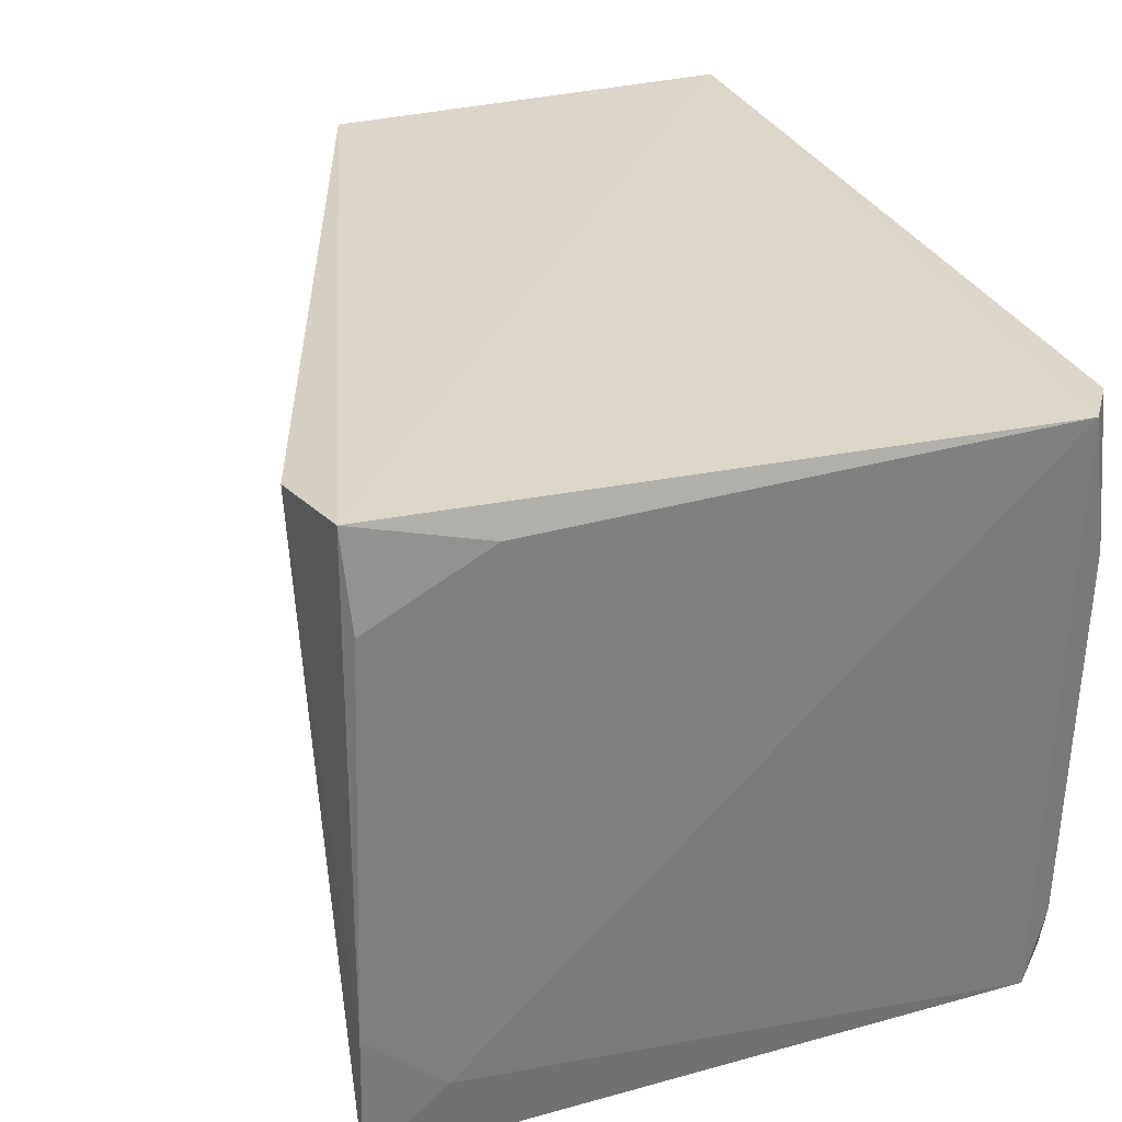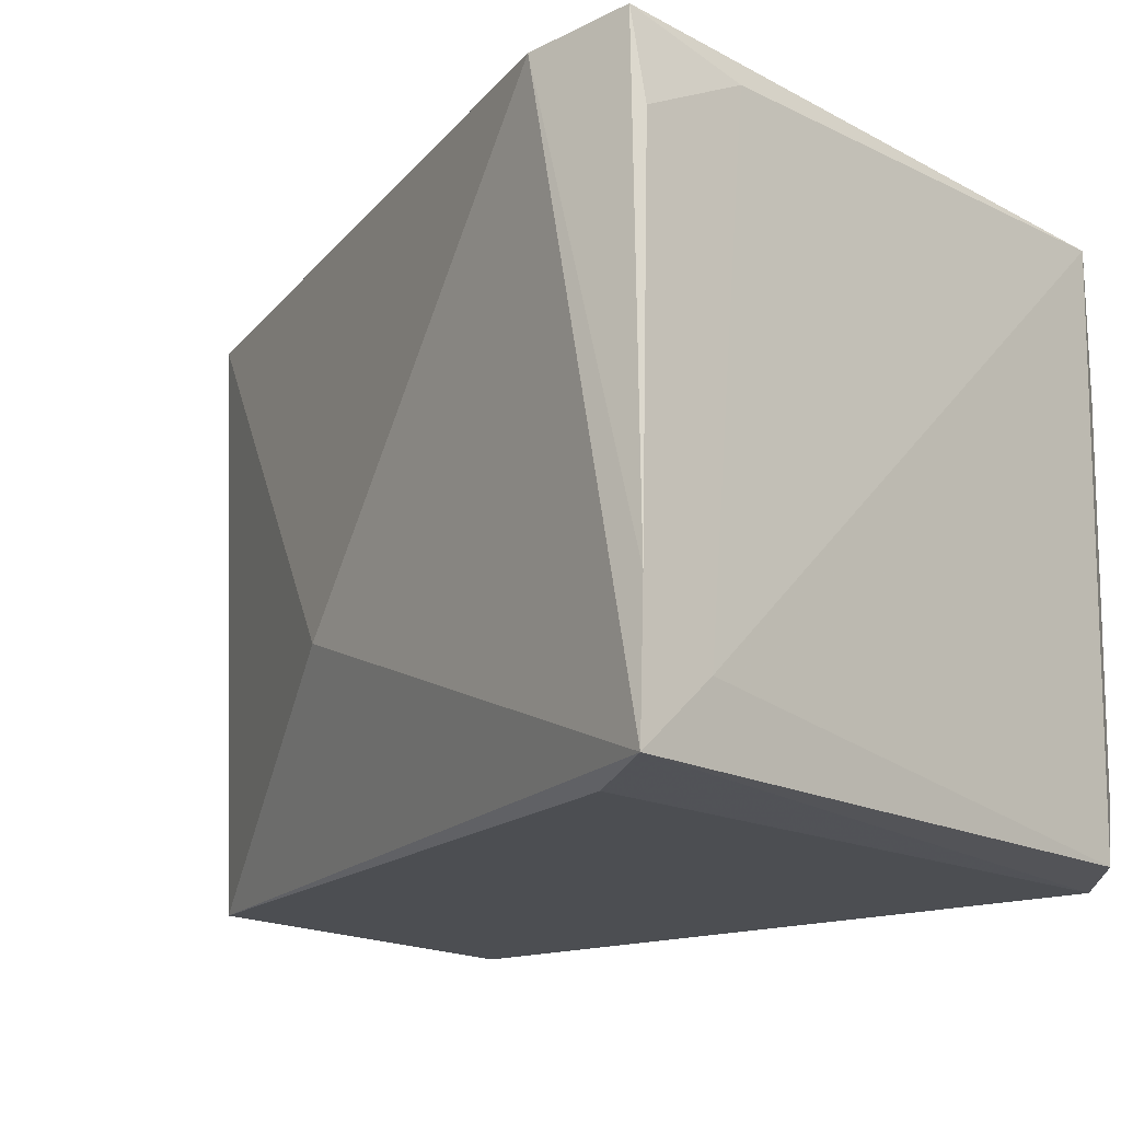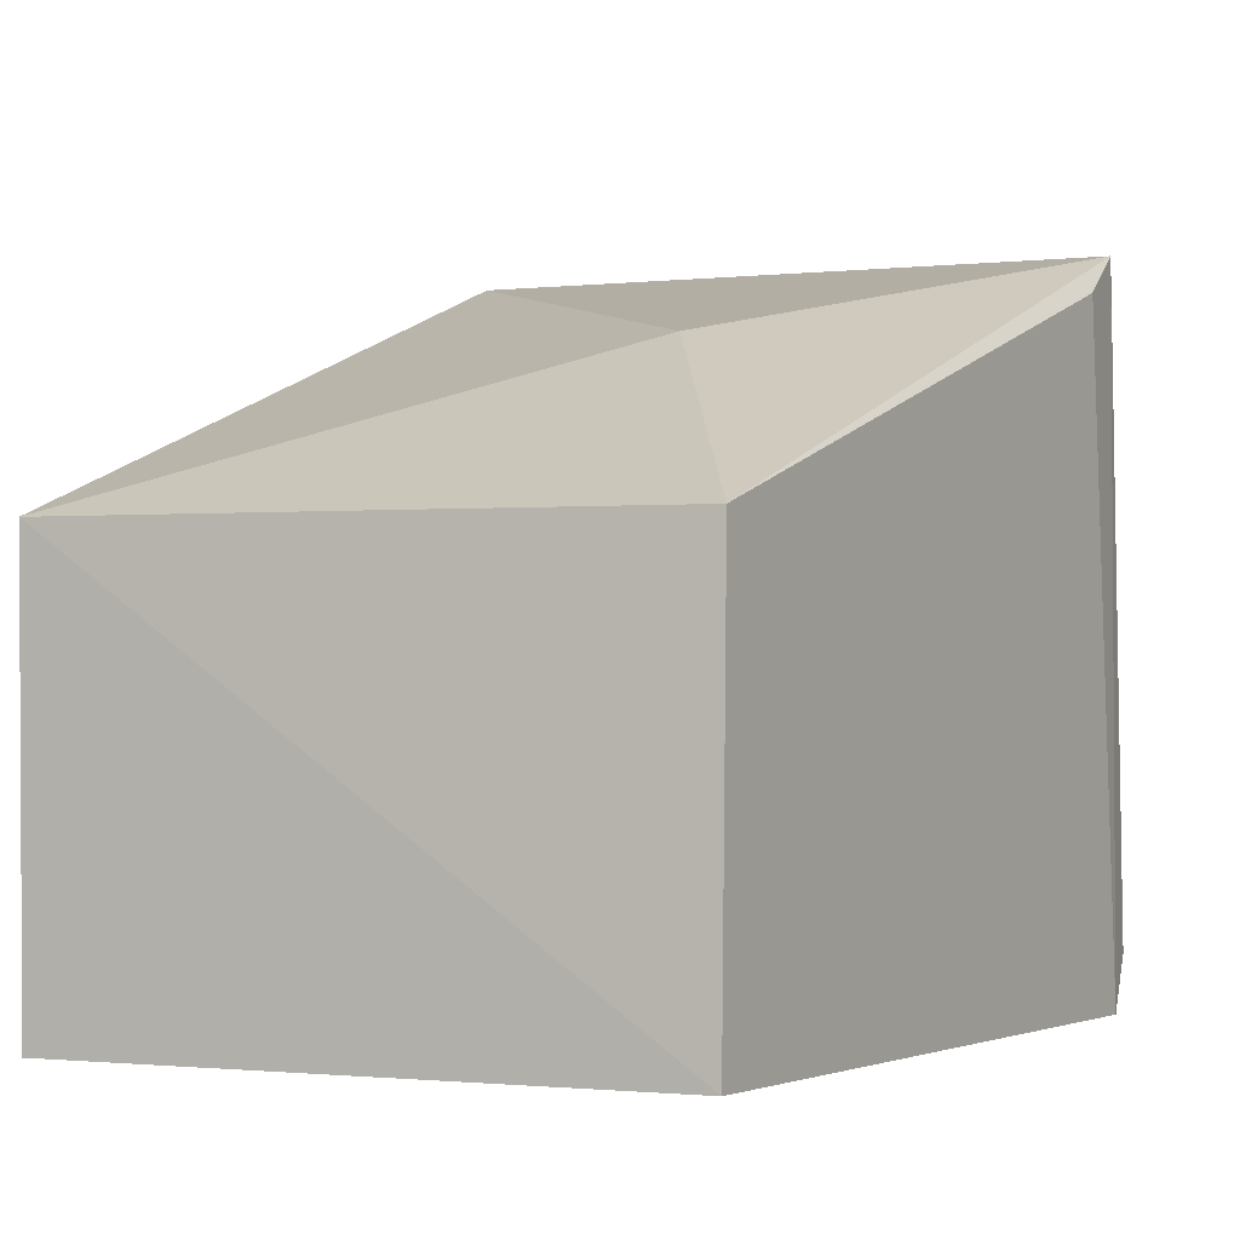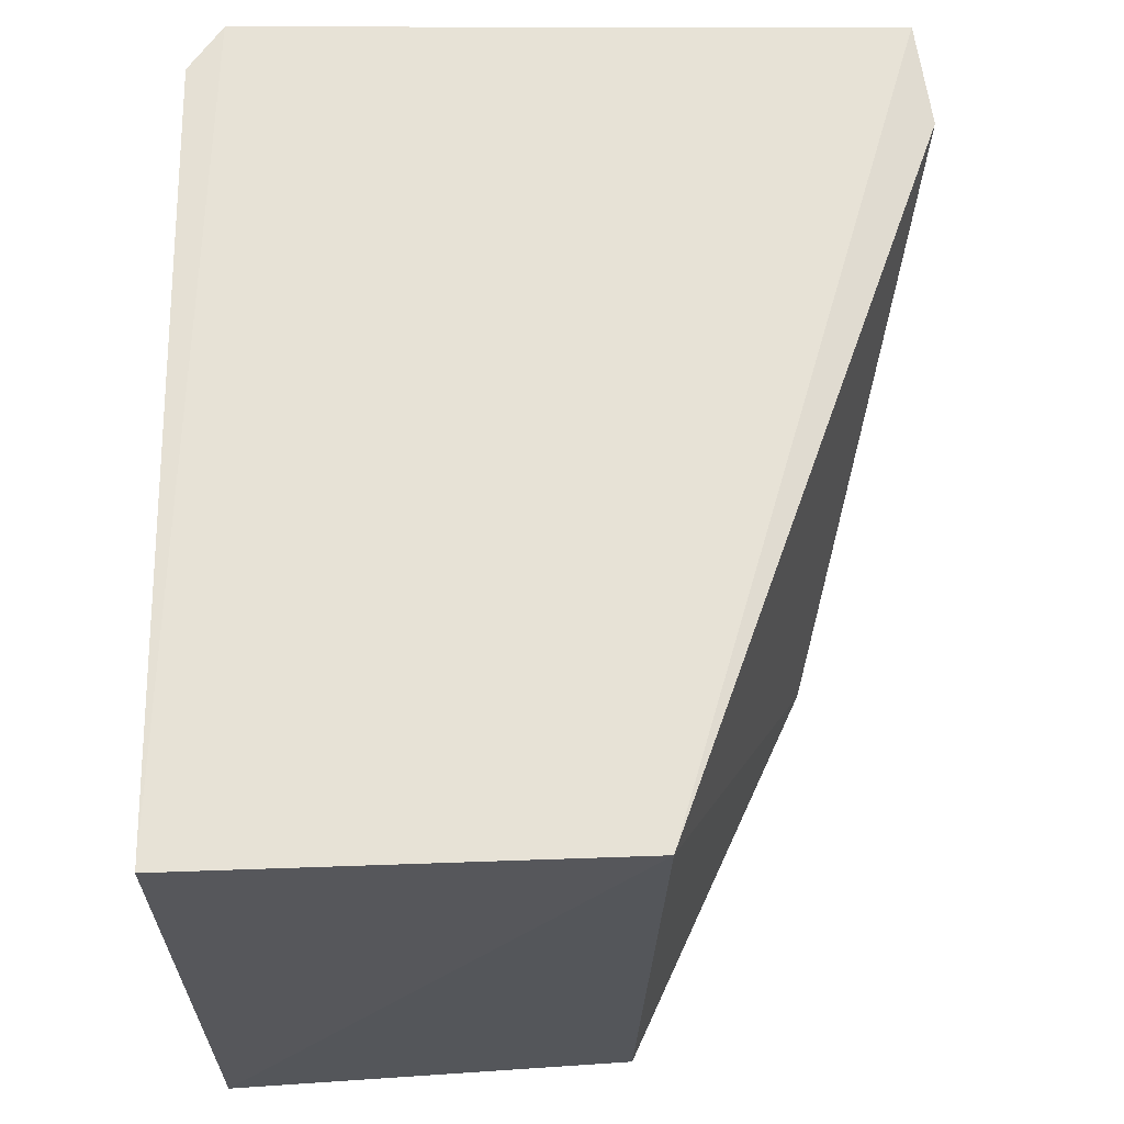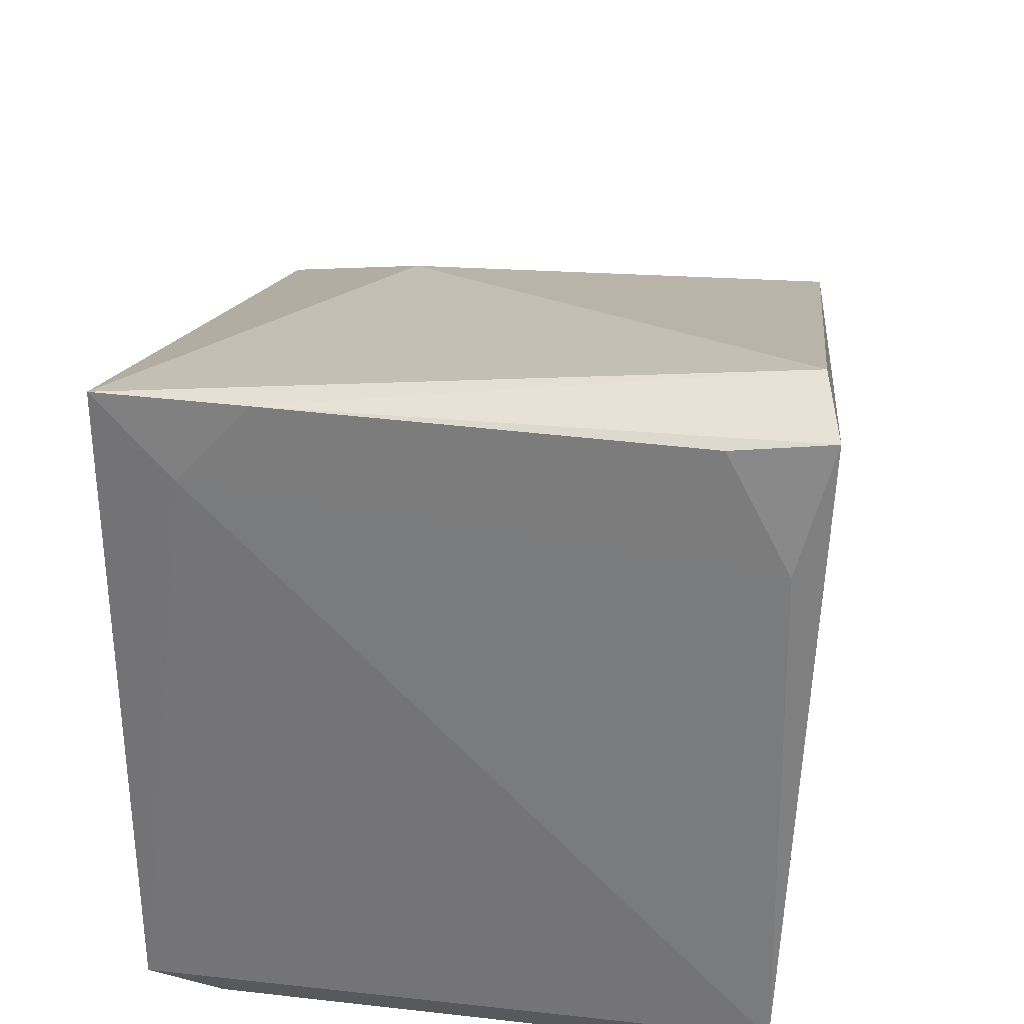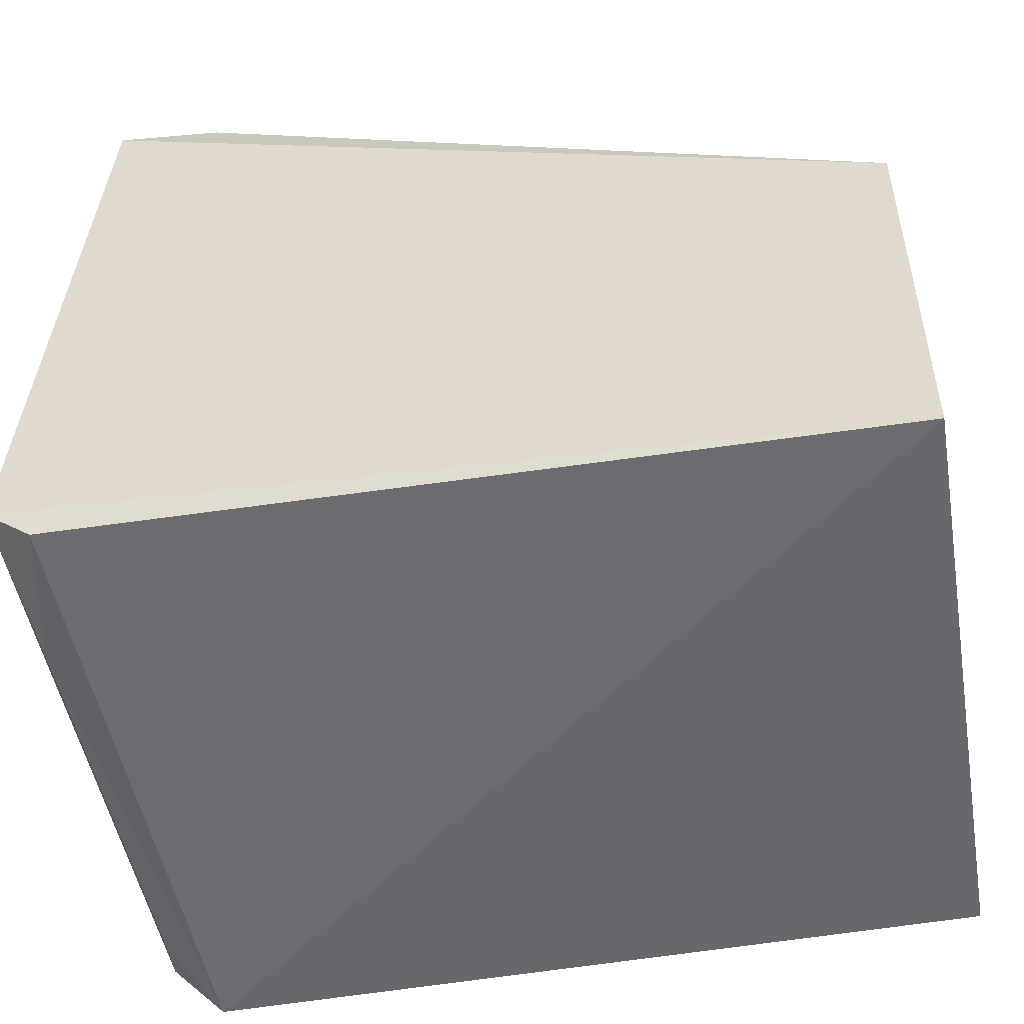
<metadata>
{"format":"obj","ext":"obj","renderer":"f3d","projection":"perspective","resolution":1024,"background":"white","views":[{"elev":31.0,"azim":66.9,"up":"+Y"},{"elev":-17.2,"azim":41.5,"up":"+Y"},{"elev":-3.2,"azim":-61.1,"up":"+Z"},{"elev":62.5,"azim":-92.6,"up":"+Y"},{"elev":33.6,"azim":97.3,"up":"+Z"},{"elev":-52.6,"azim":-170.2,"up":"+Z"}]}
</metadata>
<code>
v 0.04553 0.1179 0.04568
v 0.04636 0.07719 0.04636
v 0.04725 0.1073 0.002294
v -0.005787 0.1167 0.0007235
v -0.006175 0.117 0.02805
v -0.005733 0.07728 0.0008853
v 0.04845 0.1166 0.004399
v 0.03902 0.117 0.04647
v 0.04408 0.07653 0.0009071
v -0.00514 0.07728 0.02695
v 0.04546 0.1164 0.00208
v 0.04635 0.1118 0.04532
v 0.04655 0.08626 0.04624
v 0.04756 0.07723 0.004327
v 0.01456 0.08995 0.03836
v 0.04116 0.07652 0.04327
v 0.04676 0.1158 0.03771
v 0.04689 0.08184 0.04132
v 0.04674 0.08179 0.002389
f 5 1 4
f 6 5 4
f 7 4 1
f 8 1 5
f 9 6 4
f 10 5 6
f 11 7 3
f 11 4 7
f 11 9 4
f 11 3 9
f 13 8 2
f 13 1 8
f 13 12 1
f 14 2 9
f 14 3 7
f 15 8 5
f 15 5 10
f 15 10 2
f 15 2 8
f 16 9 2
f 16 2 10
f 16 10 6
f 16 6 9
f 17 7 1
f 17 1 12
f 17 12 13
f 18 13 2
f 18 17 13
f 18 7 17
f 18 14 7
f 18 2 14
f 19 14 9
f 19 9 3
f 19 3 14

</code>
